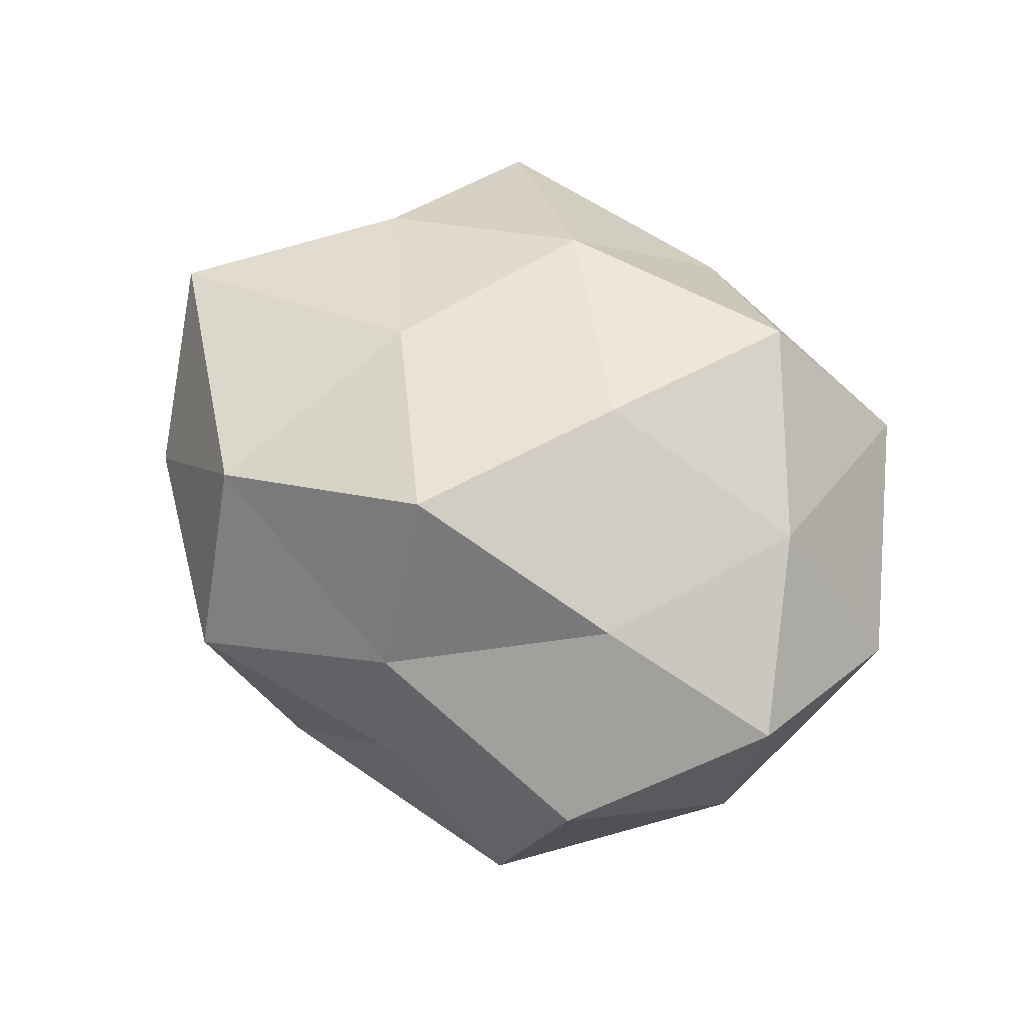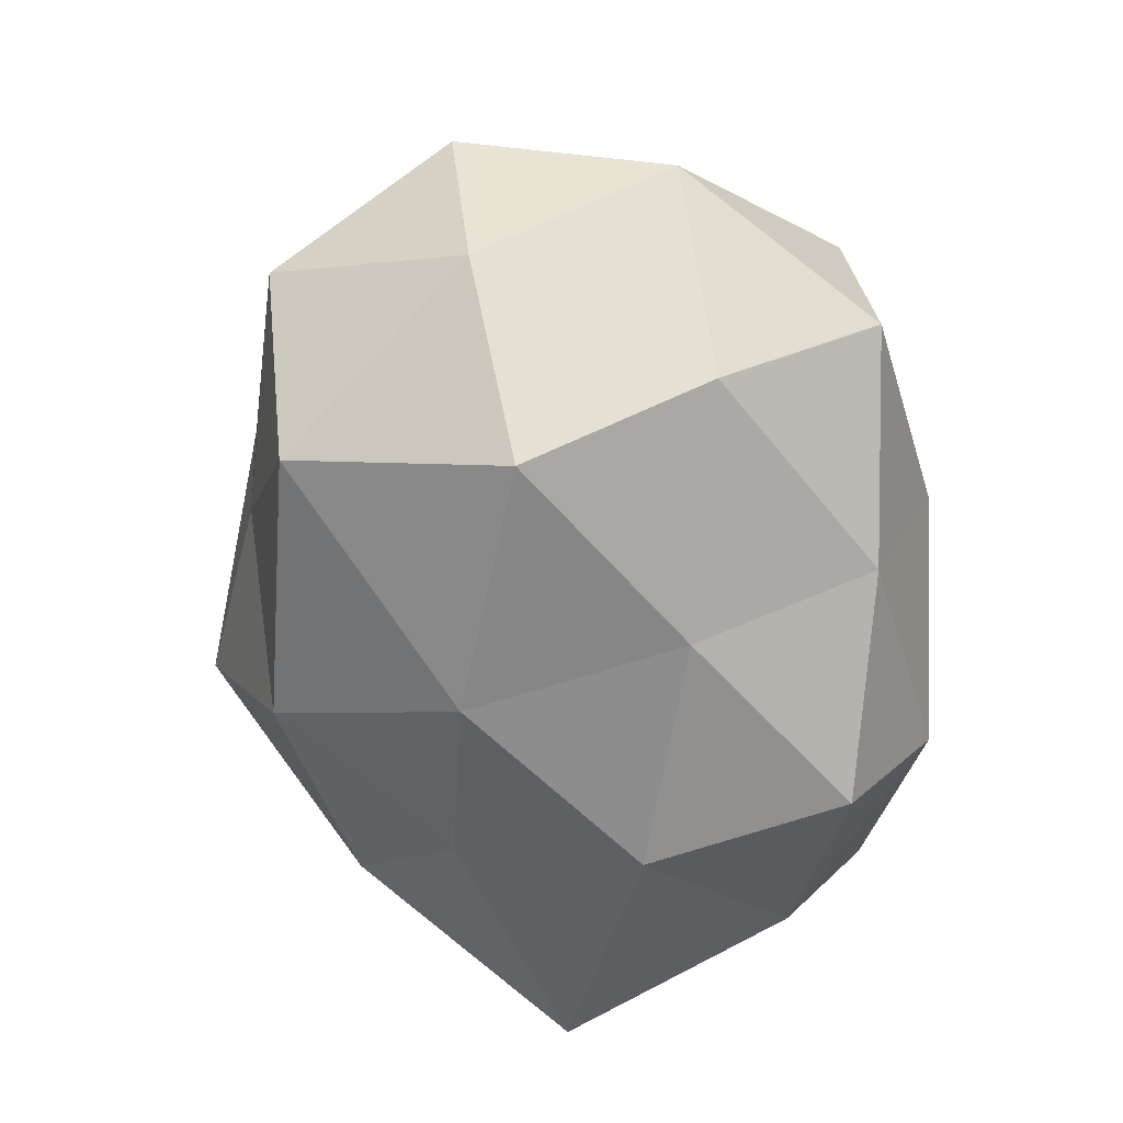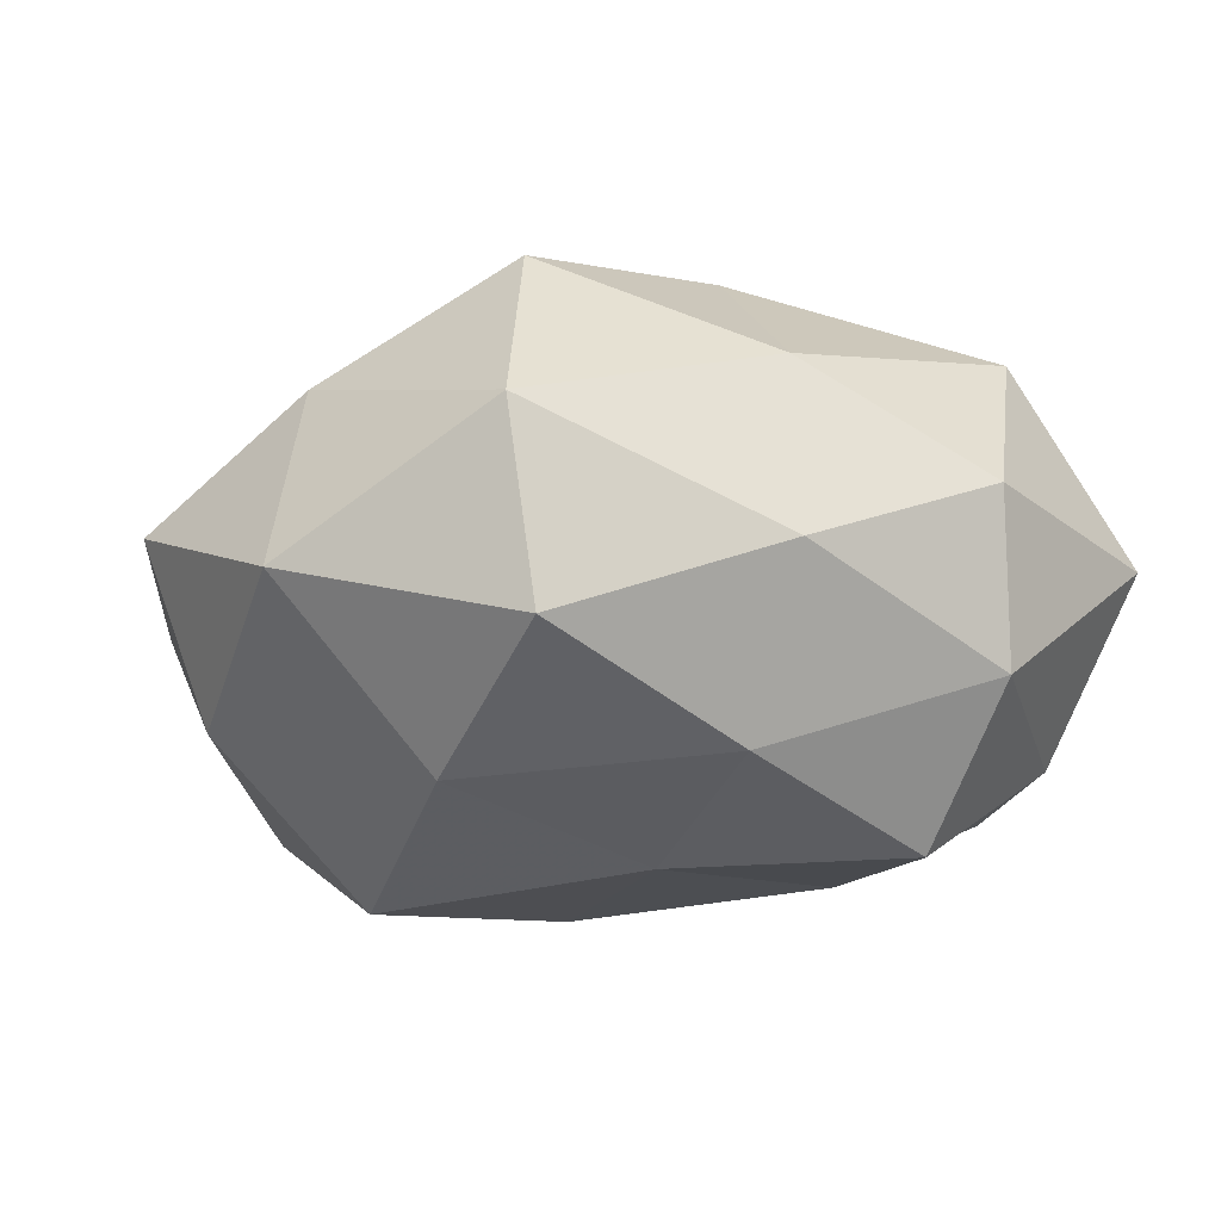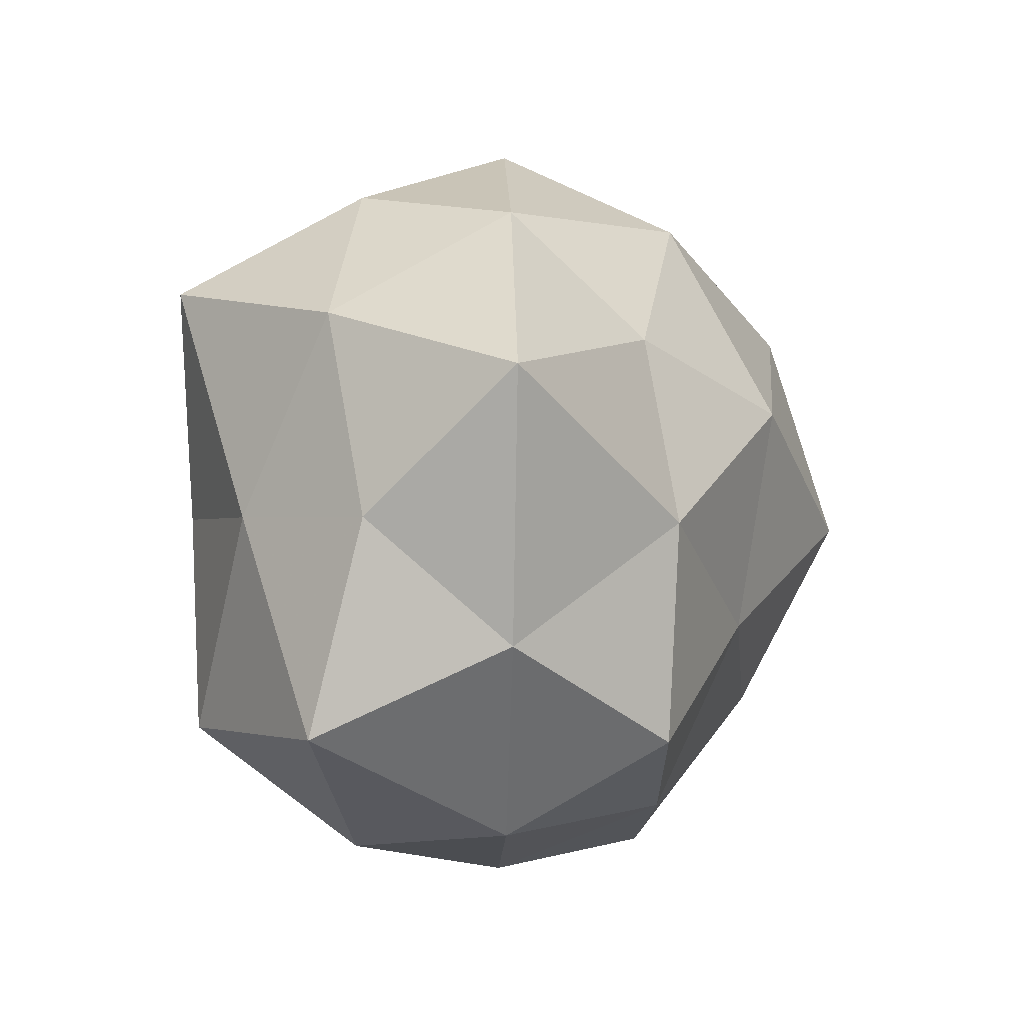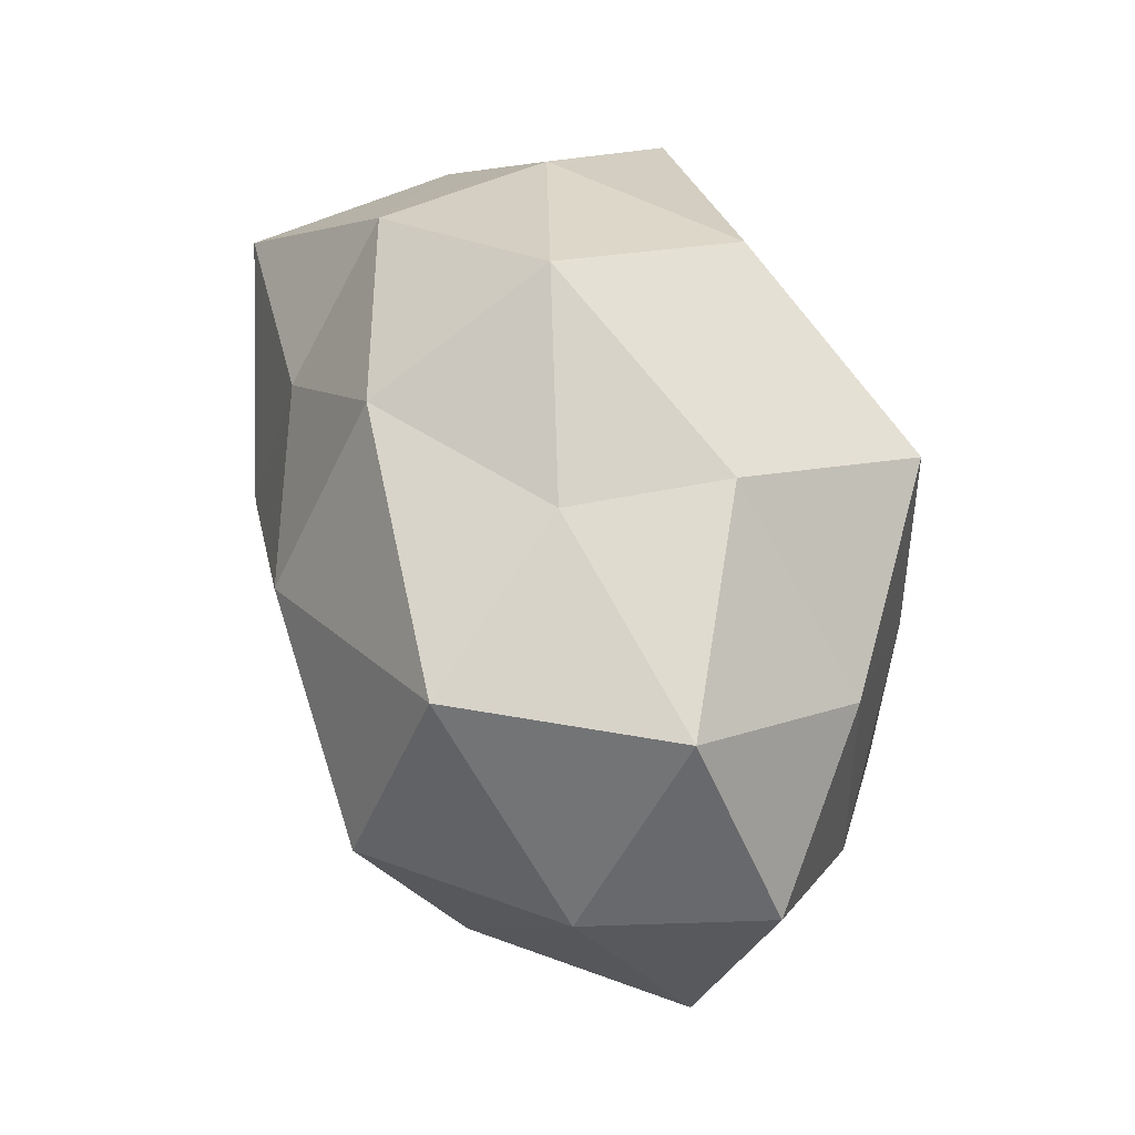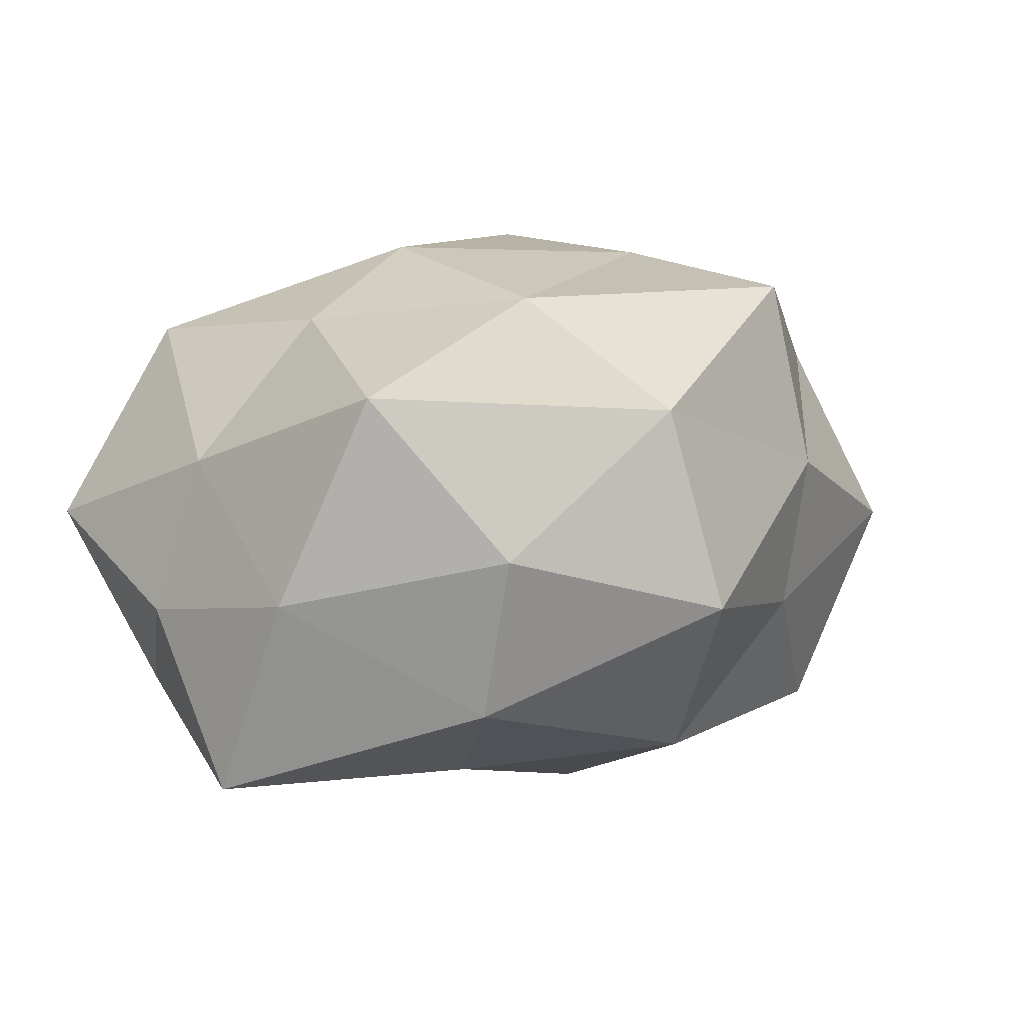
<metadata>
{"format":"obj","ext":"obj","renderer":"f3d","projection":"perspective","resolution":1024,"background":"white","views":[{"elev":43.9,"azim":-125.7,"up":"+Z"},{"elev":-64.3,"azim":-76.8,"up":"+Z"},{"elev":-9.0,"azim":-21.6,"up":"+Z"},{"elev":-4.0,"azim":111.9,"up":"+Y"},{"elev":50.1,"azim":-109.8,"up":"+Y"},{"elev":16.8,"azim":141.9,"up":"+Z"}]}
</metadata>
<code>
v -0.01807 0.03084 -0.007283
v -0.03594 0.01391 0.01583
v -0.02347 -0.03652 -0.00769
v -0.01943 -0.02191 0.02756
v 0.004401 -0.01166 0.02995
v -0.04122 0.02266 -0.00289
v 0.03871 -0.001323 0.01203
v -0.02913 0.02289 -0.02333
v 0.04495 0.01176 -0.01995
v 0.002661 -0.03111 0.01835
v 0.001652 0.04148 -0.001018
v 0.04138 0.01822 0.001359
v -0.01961 0.02602 0.02816
v 0.0436 -0.02321 0.002127
v -0.001666 -0.03122 -0.01776
v -0.04852 0.001957 0.003541
v 0.02445 0.0303 -0.01102
v 0.000352 -0.03846 0.0001799
v 0.02348 -0.03316 -0.0101
v -0.03622 -0.01024 0.01615
v 0.004548 0.01196 0.02761
v -0.02056 0.03142 0.00889
v -0.000779 0.03204 -0.01989
v 0.02222 -0.03474 0.007291
v 0.03804 -0.01429 -0.01669
v 0.02082 -0.001759 -0.02775
v -0.04257 -0.01996 -0.002284
v 0.02348 0.03331 0.006321
v 0.01749 0.01745 -0.02302
v -0.04222 0.001173 -0.01462
v 0.003998 0.0354 0.01949
v -0.002417 -0.01166 -0.02698
v 0.02451 -0.0003466 0.02581
v -0.0266 6.039e-05 -0.0311
v -0.02559 -0.03463 0.01163
v 0.02999 -0.02238 0.02171
v 0.01951 -0.02373 -0.0261
v 0.03296 0.02256 0.02269
v -0.002481 0.01144 -0.031
v 0.04425 -0.002009 -0.003835
v -0.02654 -0.01971 -0.02026
v -0.01996 0.001529 0.02846
f 6 1 8
f 10 5 4
f 16 2 6
f 9 17 12
f 15 18 3
f 19 18 15
f 16 20 2
f 6 22 1
f 2 22 6
f 1 22 11
f 2 13 22
f 8 1 23
f 11 23 1
f 17 23 11
f 10 18 24
f 14 24 19
f 19 24 18
f 14 19 25
f 25 26 9
f 16 27 20
f 28 17 11
f 12 17 28
f 9 29 17
f 17 29 23
f 9 26 29
f 6 8 30
f 16 6 30
f 16 30 27
f 21 31 13
f 22 31 11
f 22 13 31
f 11 31 28
f 21 5 33
f 30 8 34
f 4 35 10
f 35 3 18
f 35 18 10
f 20 35 4
f 27 3 35
f 27 35 20
f 36 5 10
f 7 36 14
f 24 36 10
f 14 36 24
f 36 33 5
f 7 33 36
f 37 19 15
f 25 19 37
f 25 37 26
f 15 32 37
f 26 37 32
f 12 38 7
f 12 28 38
f 38 31 21
f 38 28 31
f 7 38 33
f 33 38 21
f 8 23 39
f 39 23 29
f 29 26 39
f 26 32 39
f 34 8 39
f 39 32 34
f 40 12 7
f 40 9 12
f 40 7 14
f 40 25 9
f 40 14 25
f 3 41 15
f 27 41 3
f 30 41 27
f 41 32 15
f 30 34 41
f 41 34 32
f 42 4 5
f 2 42 13
f 20 42 2
f 20 4 42
f 42 5 21
f 13 42 21

</code>
